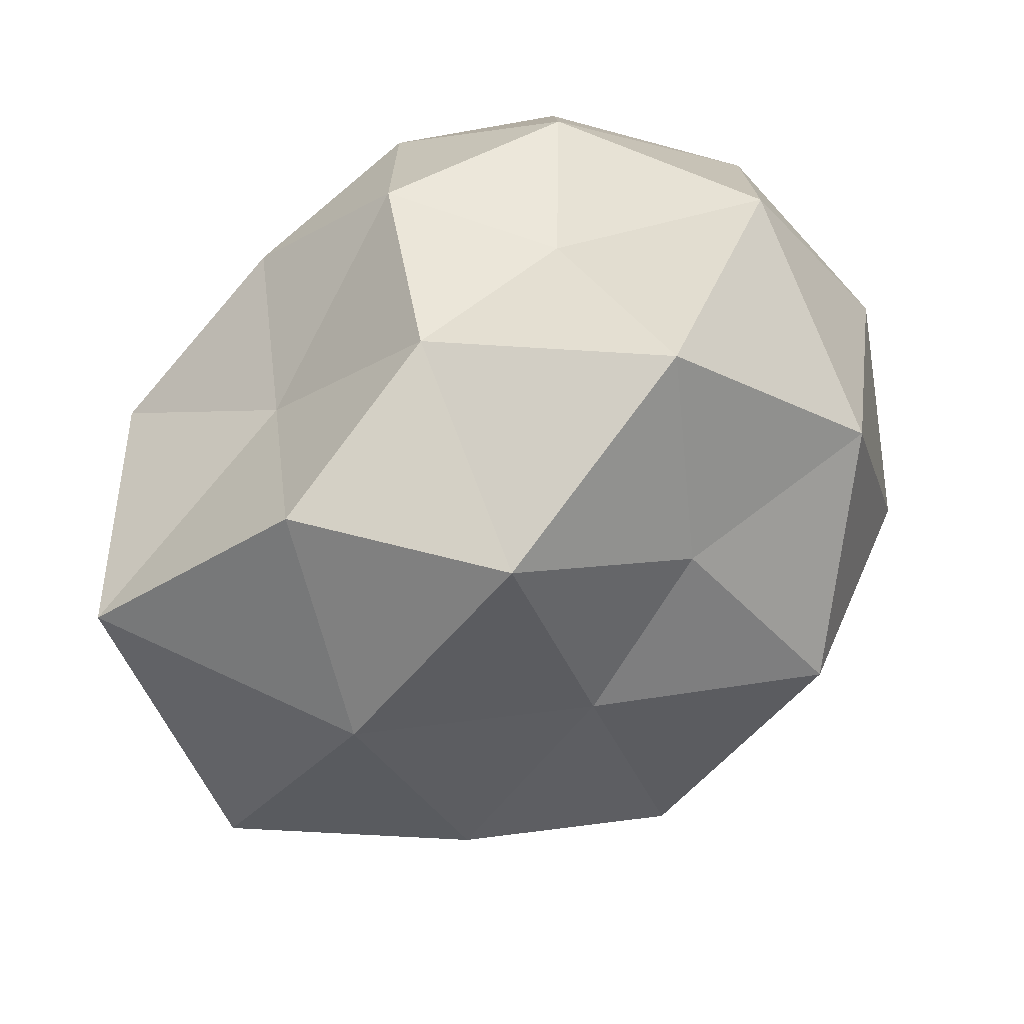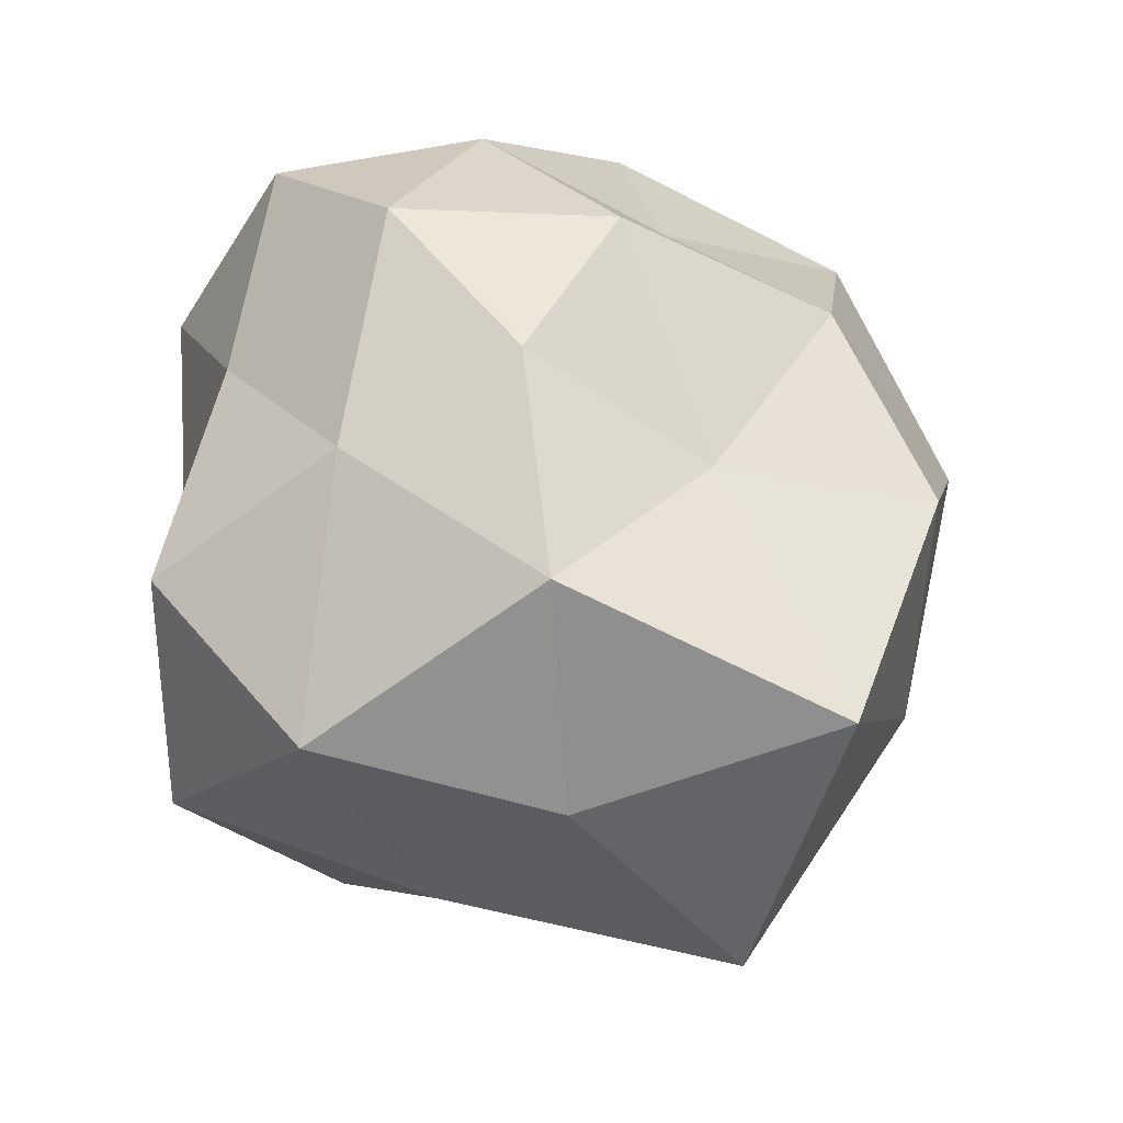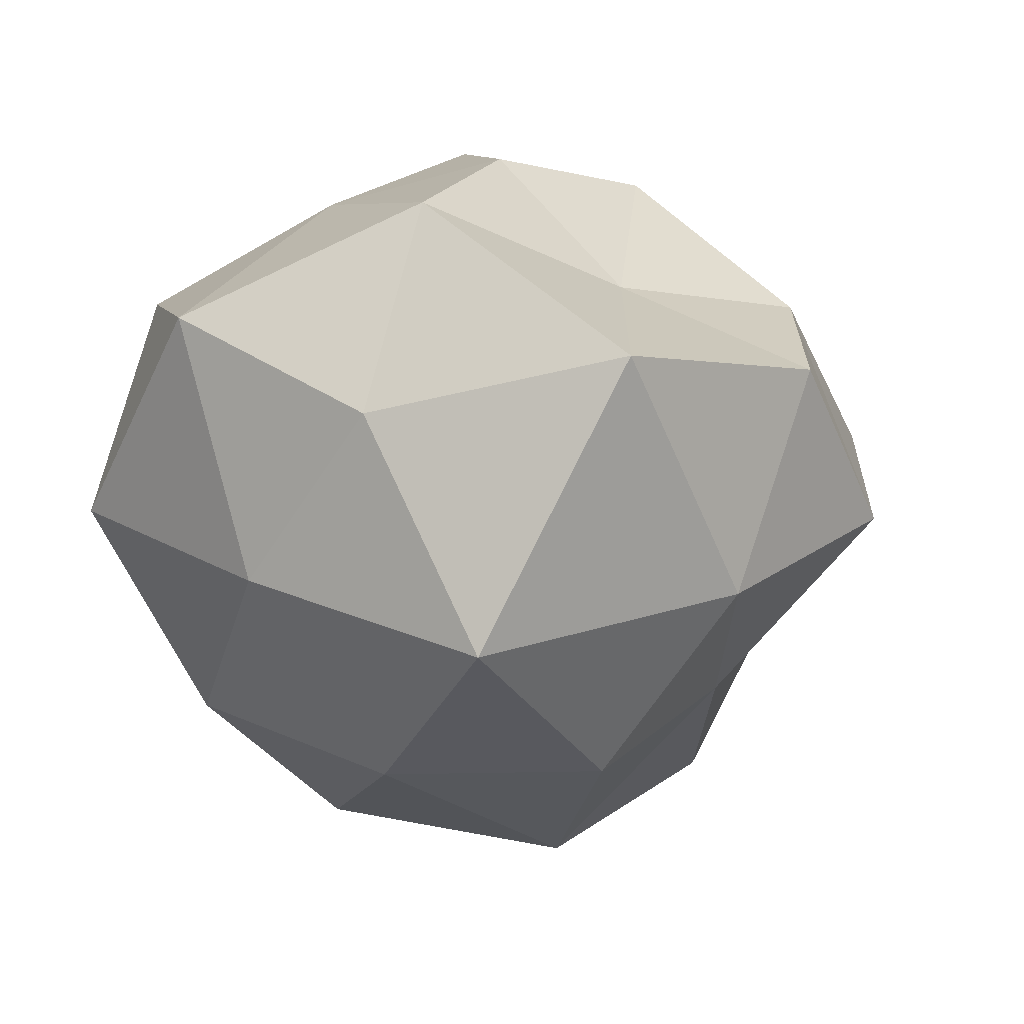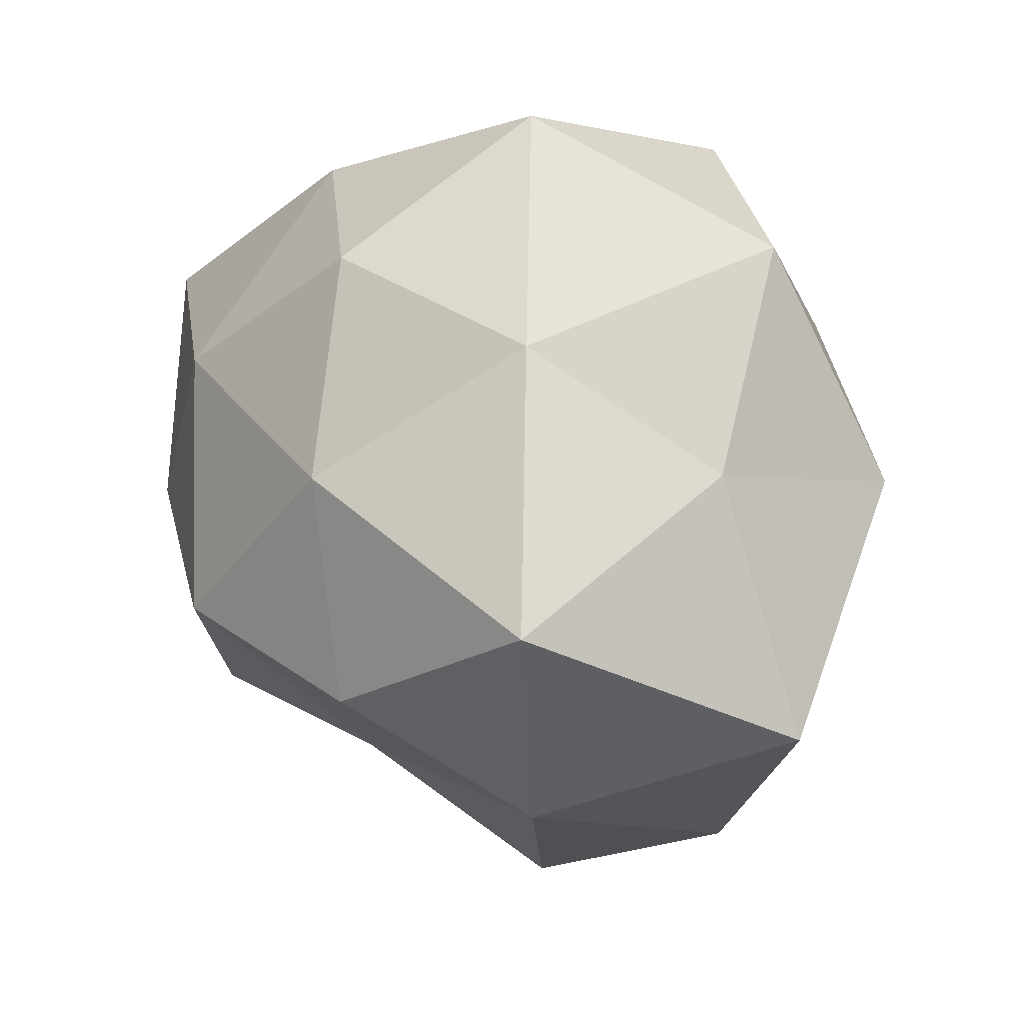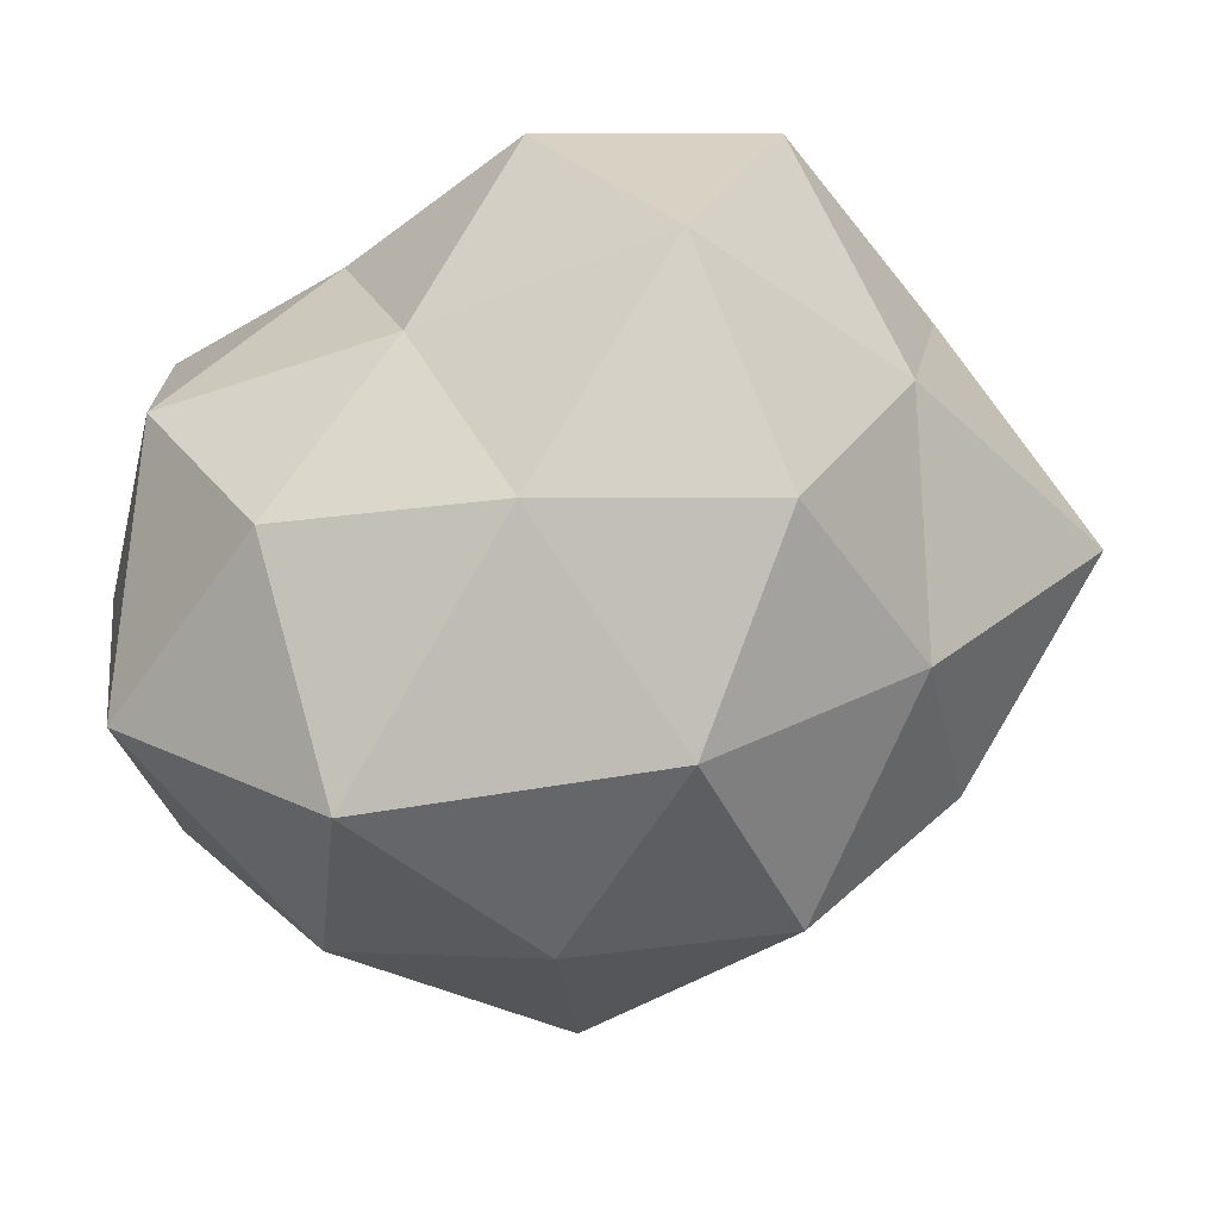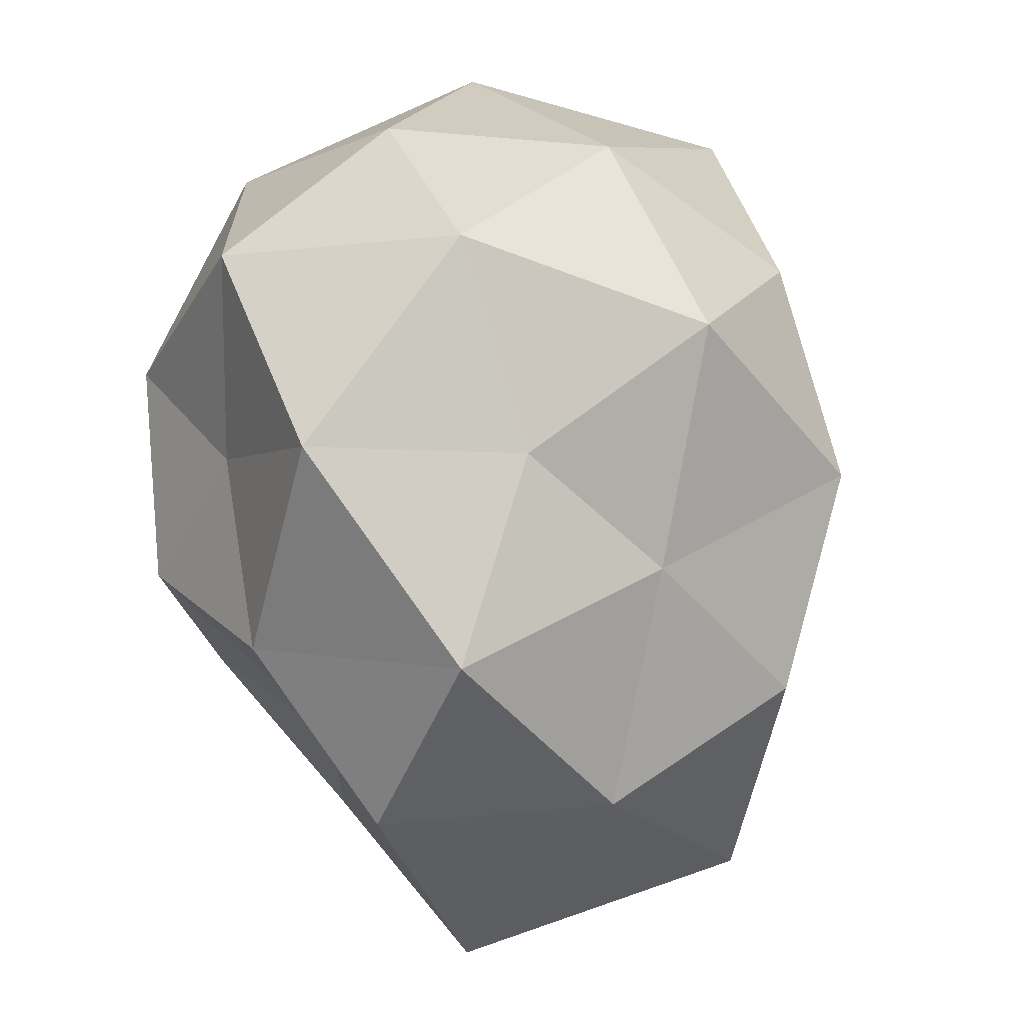
<metadata>
{"format":"obj","ext":"obj","renderer":"f3d","projection":"perspective","resolution":1024,"background":"white","views":[{"elev":-74.5,"azim":-129.3,"up":"+Z"},{"elev":66.6,"azim":84.6,"up":"+Y"},{"elev":21.1,"azim":110.3,"up":"+Y"},{"elev":-1.4,"azim":93.0,"up":"+Z"},{"elev":-39.7,"azim":22.3,"up":"+Y"},{"elev":-66.1,"azim":-52.4,"up":"+Z"}]}
</metadata>
<code>
o Icosphere
v 0 -1 0
v 0.7236 -0.4472 0.5257
v -0.2764 -0.4472 0.8506
v -0.8944 -0.4472 0
v -0.2258 -0.3654 -0.695
v 0.7236 -0.4472 -0.5257
v 0.2764 0.4472 0.8506
v -0.7236 0.4472 0.5257
v -0.5538 0.3125 -0.3656
v 0.2545 0.4562 -0.8788
v 0.8944 0.4472 0
v -0.01342 0.8359 0.009748
v -0.2051 -0.9885 0.5857
v 0.4253 -0.8507 0.309
v 0.2629 -0.5257 0.809
v 0.8196 -0.5031 -0.001702
v 0.4253 -0.8507 -0.309
v -0.5257 -0.8507 0
v -0.7538 -0.5925 0.5559
v -0.1625 -0.8507 -0.5
v -0.6882 -0.5257 -0.5
v 0.2148 -0.4295 -0.661
v 0.9149 0.001219 0.2961
v 1.133 -0 -0.3682
v 0.007046 -0.000199 0.8237
v 0.6357 0 0.8749
v -0.9511 0 0.309
v -0.5878 0 0.809
v -0.5878 0 -0.809
v -0.9511 0 -0.309
v 0.5878 0 -0.809
v 0 0 -1
v 0.7393 0.5737 0.5416
v -0.2308 0.4312 0.6635
v -0.7589 0.4683 0.04221
v -0.2295 0.4589 -0.7062
v 0.8114 0.6262 -0.607
v 0.1239 0.714 0.416
v 0.5257 0.8507 0
v -0.4318 0.7378 0.269
v -0.3819 0.7043 -0.2374
v 0.1871 0.592 -0.3823
f 1 14 13
f 2 14 16
f 1 13 18
f 1 18 20
f 1 20 17
f 2 16 23
f 3 15 25
f 4 19 27
f 5 21 29
f 6 22 31
f 2 23 26
f 3 25 28
f 4 27 30
f 5 29 32
f 6 31 24
f 7 33 38
f 8 34 40
f 9 35 41
f 10 36 42
f 11 37 39
f 39 42 12
f 39 37 42
f 37 10 42
f 42 41 12
f 42 36 41
f 36 9 41
f 41 40 12
f 41 35 40
f 35 8 40
f 40 38 12
f 40 34 38
f 34 7 38
f 38 39 12
f 38 33 39
f 33 11 39
f 24 37 11
f 24 31 37
f 31 10 37
f 32 36 10
f 32 29 36
f 29 9 36
f 30 35 9
f 30 27 35
f 27 8 35
f 28 34 8
f 28 25 34
f 25 7 34
f 26 33 7
f 26 23 33
f 23 11 33
f 31 32 10
f 31 22 32
f 22 5 32
f 29 30 9
f 29 21 30
f 21 4 30
f 27 28 8
f 27 19 28
f 19 3 28
f 25 26 7
f 25 15 26
f 15 2 26
f 23 24 11
f 23 16 24
f 16 6 24
f 17 22 6
f 17 20 22
f 20 5 22
f 20 21 5
f 20 18 21
f 18 4 21
f 18 19 4
f 18 13 19
f 13 3 19
f 16 17 6
f 16 14 17
f 14 1 17
f 13 15 3
f 13 14 15
f 14 2 15

</code>
